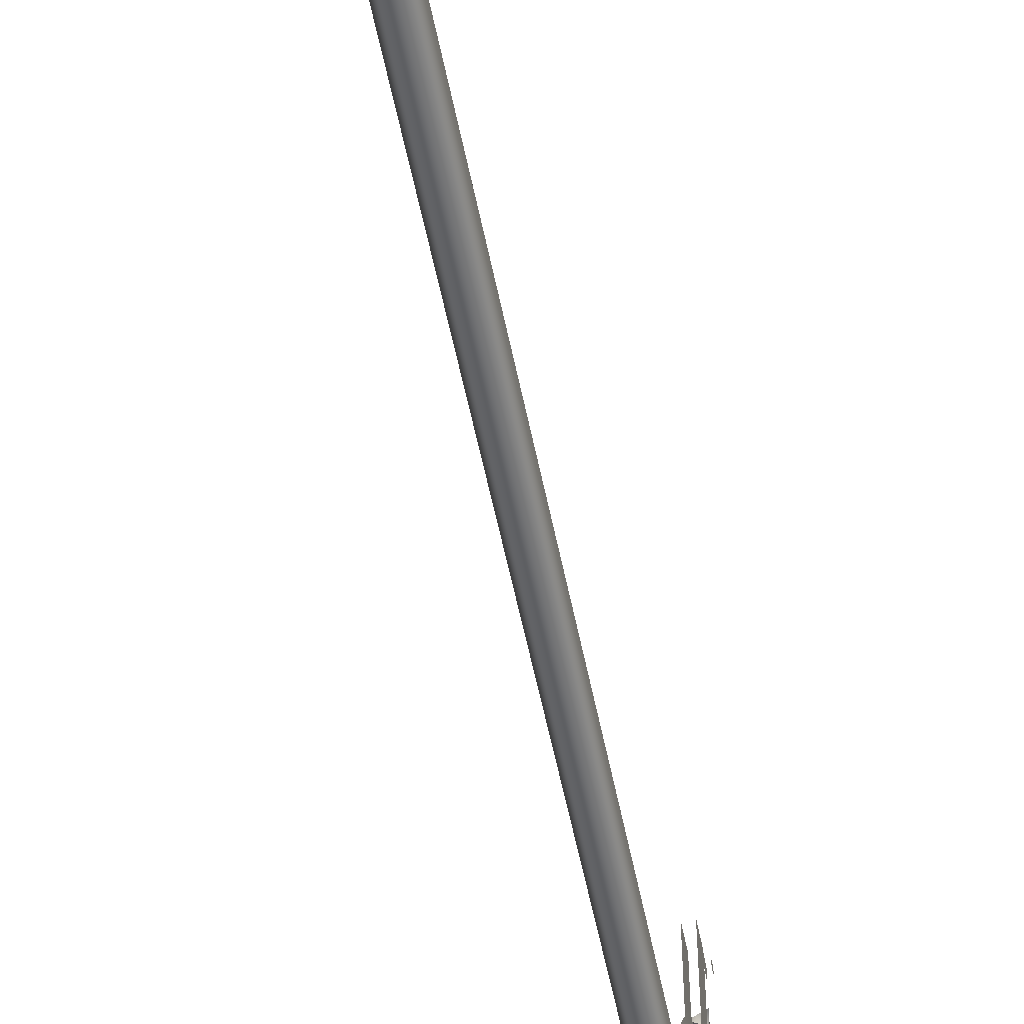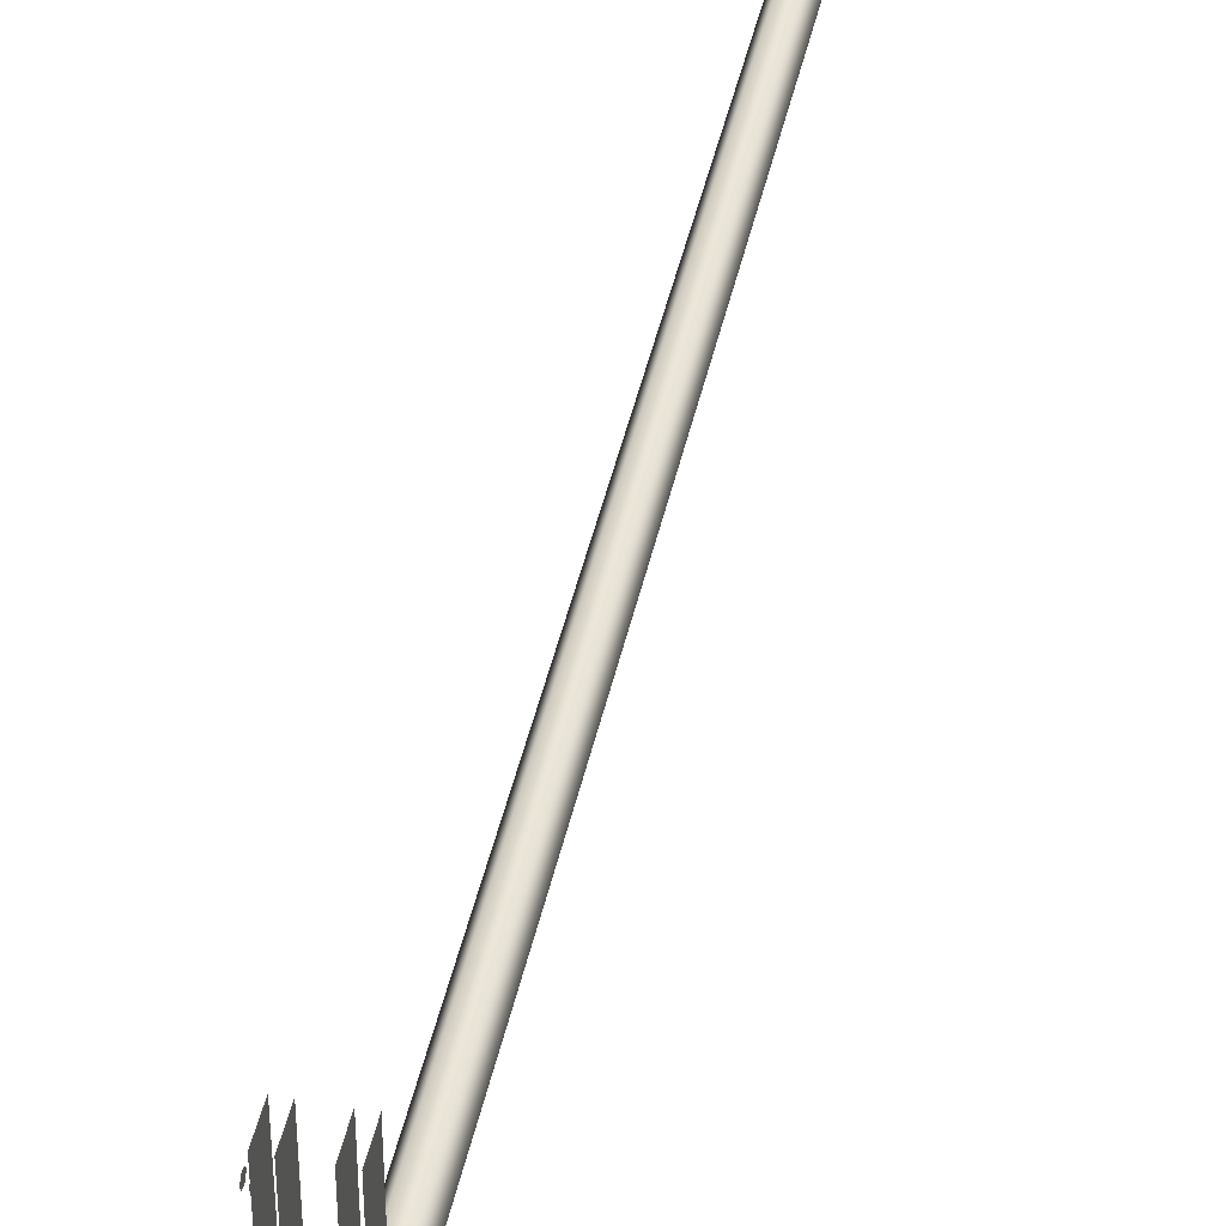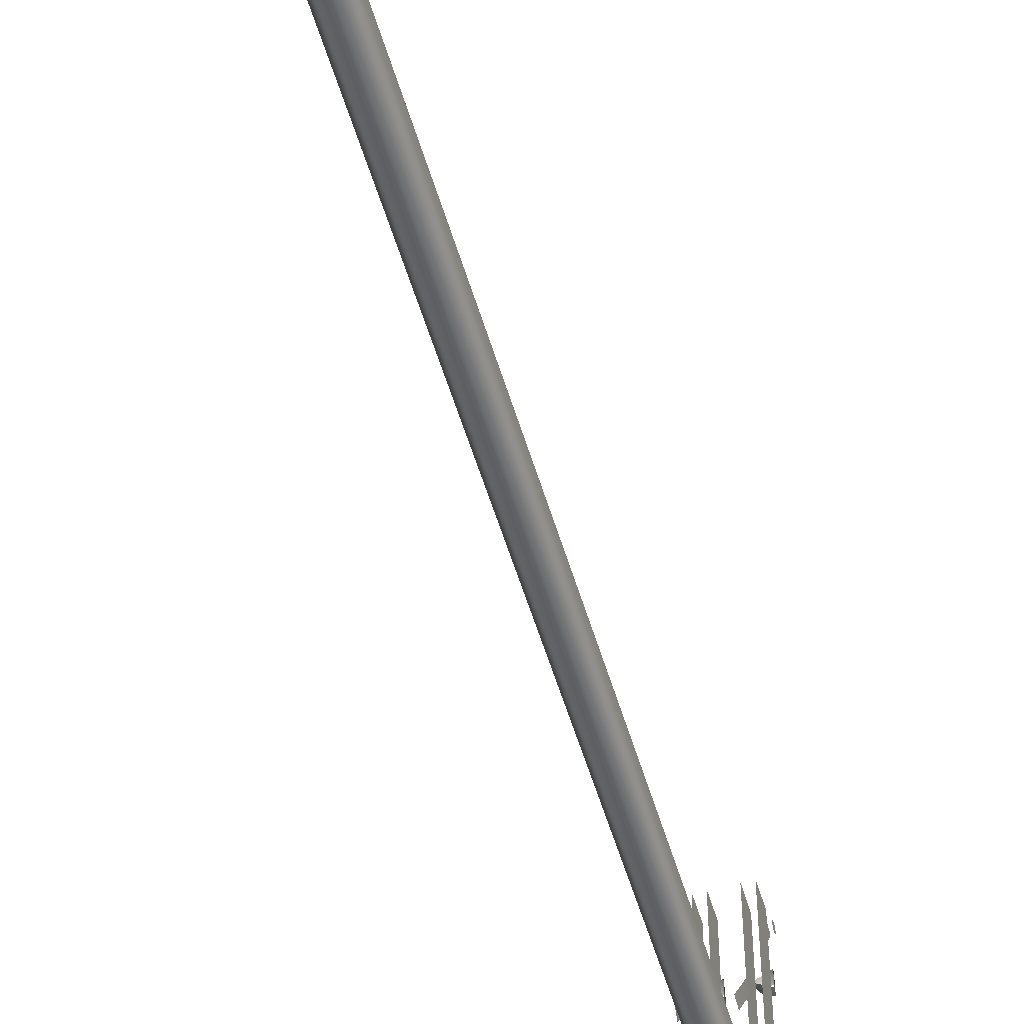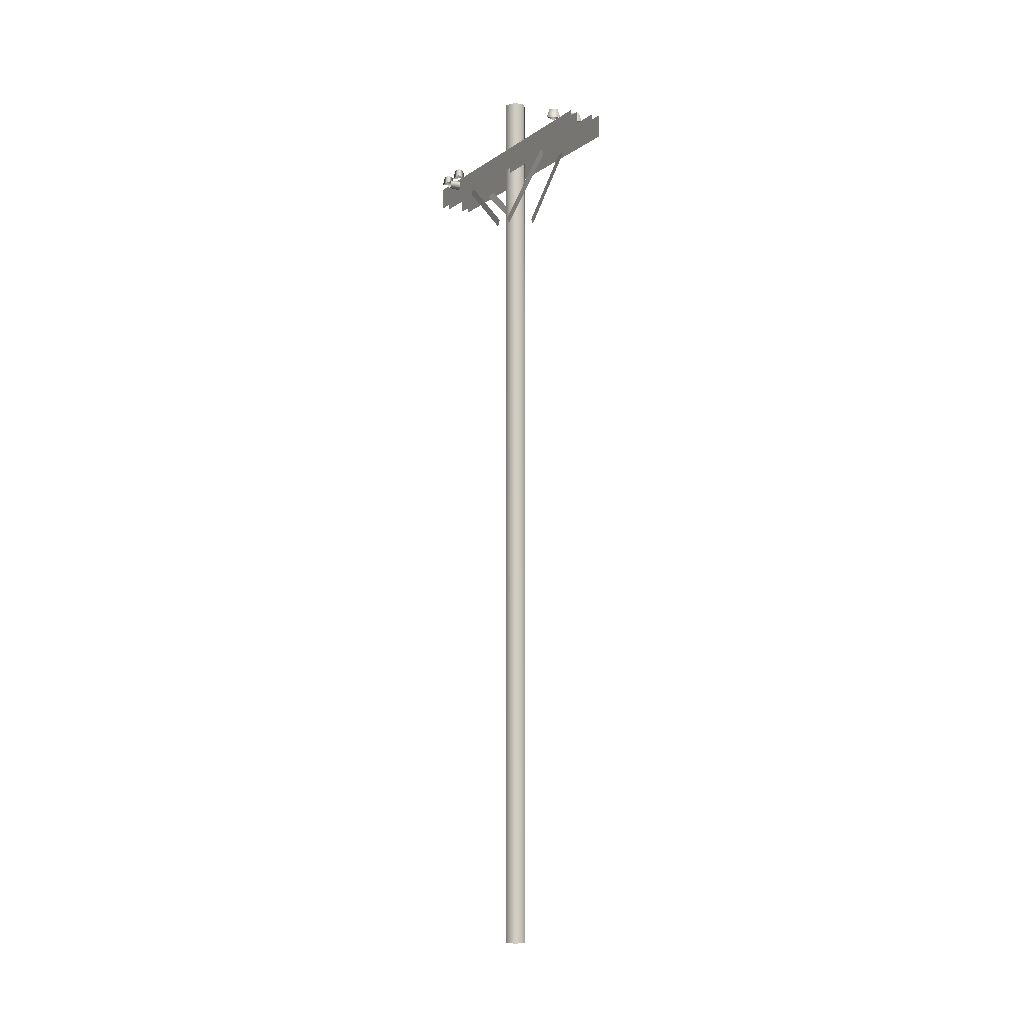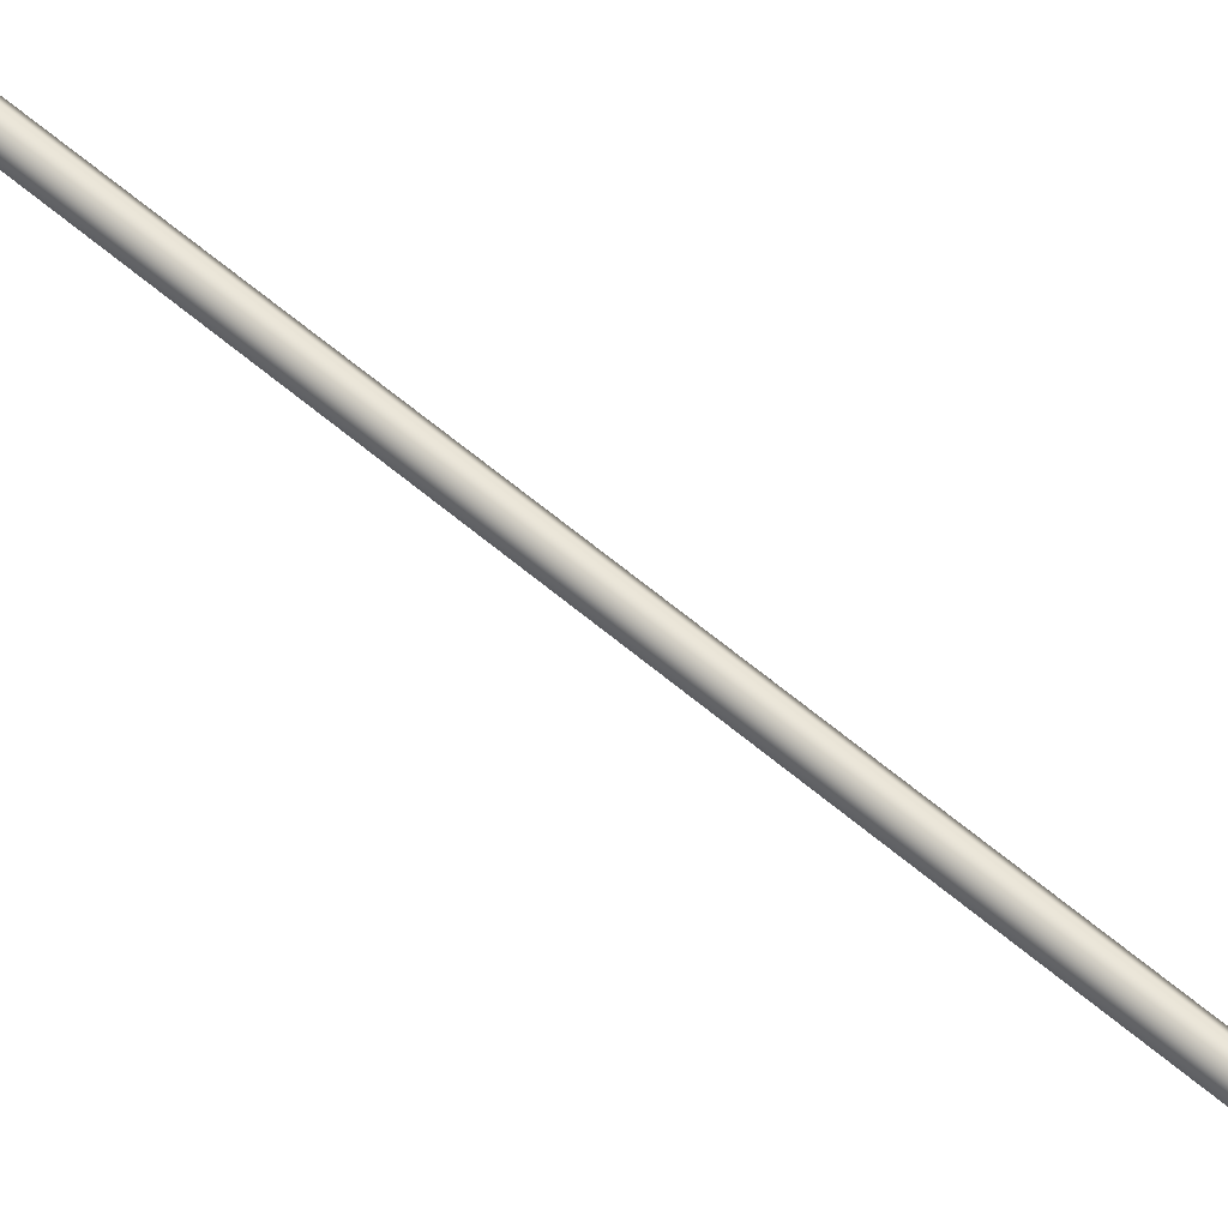
<metadata>
{"format":"obj","ext":"obj","renderer":"f3d","projection":"perspective","resolution":1024,"background":"white","views":[{"elev":-53.9,"azim":11.1,"up":"+Z"},{"elev":43.1,"azim":-168.0,"up":"+Z"},{"elev":-51.8,"azim":15.9,"up":"+Z"},{"elev":-6.9,"azim":-27.9,"up":"+Y"},{"elev":68.0,"azim":-50.6,"up":"+Z"}]}
</metadata>
<code>
g default
v 7.037 0 12.19
v -7.038 0 -12.19
v 7.037 1104 -12.19
v -7.038 1104 12.19
v 7.037 1104 12.19
v -7.038 1104 -12.19
v 14.07 0 0
v -14.08 0 0
v 14.07 1104 0
v -14.08 1104 0
v 7.037 0 -12.19
v -7.038 0 12.19
v -37.42 1029 -129.5
v -37.41 1023 -129.8
v -37.48 1021 -125.4
v -37.54 1023 -120.8
v -37.54 1028 -120.5
v -37.48 1031 -124.9
v -23.59 1023 -130.6
v -23.6 1029 -130.3
v -23.68 1032 -124.7
v -23.75 1029 -119.3
v -23.75 1022 -119.6
v -23.67 1019 -125.3
v -10.7 1036 -184.5
v -10.7 1036 184.5
v -10.7 1009 184.5
v -10.7 1009 -184.5
v -20.3 1036 -184.5
v -20.3 1009 -184.5
v -20.3 1009 184.5
v -20.3 1036 184.5
v -20.3 1009 0
v -10.7 1009 0
v -10.7 1036 0
v -20.3 1036 0
v 10.7 1009 184.5
v 10.7 1009 -184.5
v 10.7 1036 -184.5
v 10.7 1036 184.5
v 20.3 1009 184.5
v 20.3 1036 184.5
v 20.3 1036 -184.5
v 20.3 1009 -184.5
v 20.3 1036 0
v 10.7 1036 0
v 10.7 1009 0
v 20.3 1009 0
v 27 1026 149.9
v 27 1021 149.5
v 27 1018 153.5
v 27 1021 157.9
v 27 1025 158.3
v 27 1028 154.3
v 22.66 1015 149.6
v 22.66 1018 162.2
v 22.66 1031 158.9
v 22.66 1028 146.3
v 27 1028 -157.2
v 27 1024 -160.6
v 27 1020 -159.3
v 27 1019 -154.5
v 27 1022 -151.2
v 27 1027 -152.5
v 22.66 1016 -161.5
v 22.66 1017 -148.5
v 22.66 1030 -149.6
v 22.66 1029 -162.6
v -24.74 1044 132.1
v -10.6 1044 124
v -10.6 1044 140.3
v -21.72 1054 132.1
v -12.11 1054 126.6
v -12.11 1054 137.7
v -20.03 1044 -133.5
v -20.03 1044 -149.8
v -5.886 1044 -141.7
v -18.52 1054 -136.1
v -18.52 1054 -147.2
v -8.906 1054 -141.7
v -20.03 1044 -167.5
v -20.03 1044 -183.8
v -5.886 1044 -175.6
v -18.52 1054 -170.1
v -18.52 1054 -181.2
v -8.906 1054 -175.6
v 6.624 1044 132.1
v 20.77 1044 124
v 20.77 1044 140.3
v 9.644 1054 132.1
v 19.26 1054 126.6
v 19.26 1054 137.7
v 11.34 1044 -133.5
v 11.34 1044 -149.8
v 25.48 1044 -141.7
v 12.85 1054 -136.1
v 12.85 1054 -147.2
v 22.46 1054 -141.7
v 11.34 1044 -167.5
v 11.34 1044 -183.8
v 25.48 1044 -175.6
v 12.85 1054 -170.1
v 12.85 1054 -181.2
v 22.46 1054 -175.6
v -14.21 1017 -98.99
v -13.54 1009 -104.8
v -17.93 947.1 -11.13
v -17.27 939.6 -16.97
v 14.21 1017 -98.99
v 13.54 1009 -104.8
v 17.93 947.1 -11.13
v 17.27 939.6 -16.97
v -14.21 1013 96.6
v -13.54 1006 102.4
v -17.93 943.9 8.727
v -17.27 936.5 14.58
v 14.21 1017 98.99
v 13.54 1009 104.8
v 17.93 947.1 11.13
v 17.27 939.6 16.97
g powerlinesD_LOD2 powerlinesD
f 8 12 4 10
f 7 11 3 9
f 2 8 10 6
f 7 9 5 1
f 1 5 4 12
f 11 2 6 3
f 27 34 35 26
f 34 28 25 35
f 32 36 33 31
f 36 29 30 33
f 39 38 47 46
f 46 47 37 40
f 44 43 45 48
f 48 45 42 41
f 56 55 58 57
f 52 51 50 49
f 49 54 53 52
f 66 65 68 67
f 62 61 60 59
f 62 59 64 63
f 87 89 92 90
f 89 88 91 92
f 88 87 90 91
f 69 71 74 72
f 71 70 73 74
f 69 72 73 70
f 77 80 78 75
f 77 76 79 80
f 76 75 78 79
f 82 85 86 83
f 82 81 84 85
f 81 83 86 84
f 100 99 102 103
f 99 101 104 102
f 101 100 103 104
f 95 98 96 93
f 95 94 97 98
f 96 97 94 93
f 21 18 17 22
f 21 20 13 18
f 22 17 16 23
f 24 23 16 15
f 24 15 14 19
f 20 19 14 13
f 106 108 107 105
f 110 109 111 112
f 116 114 113 115
f 118 120 119 117

</code>
